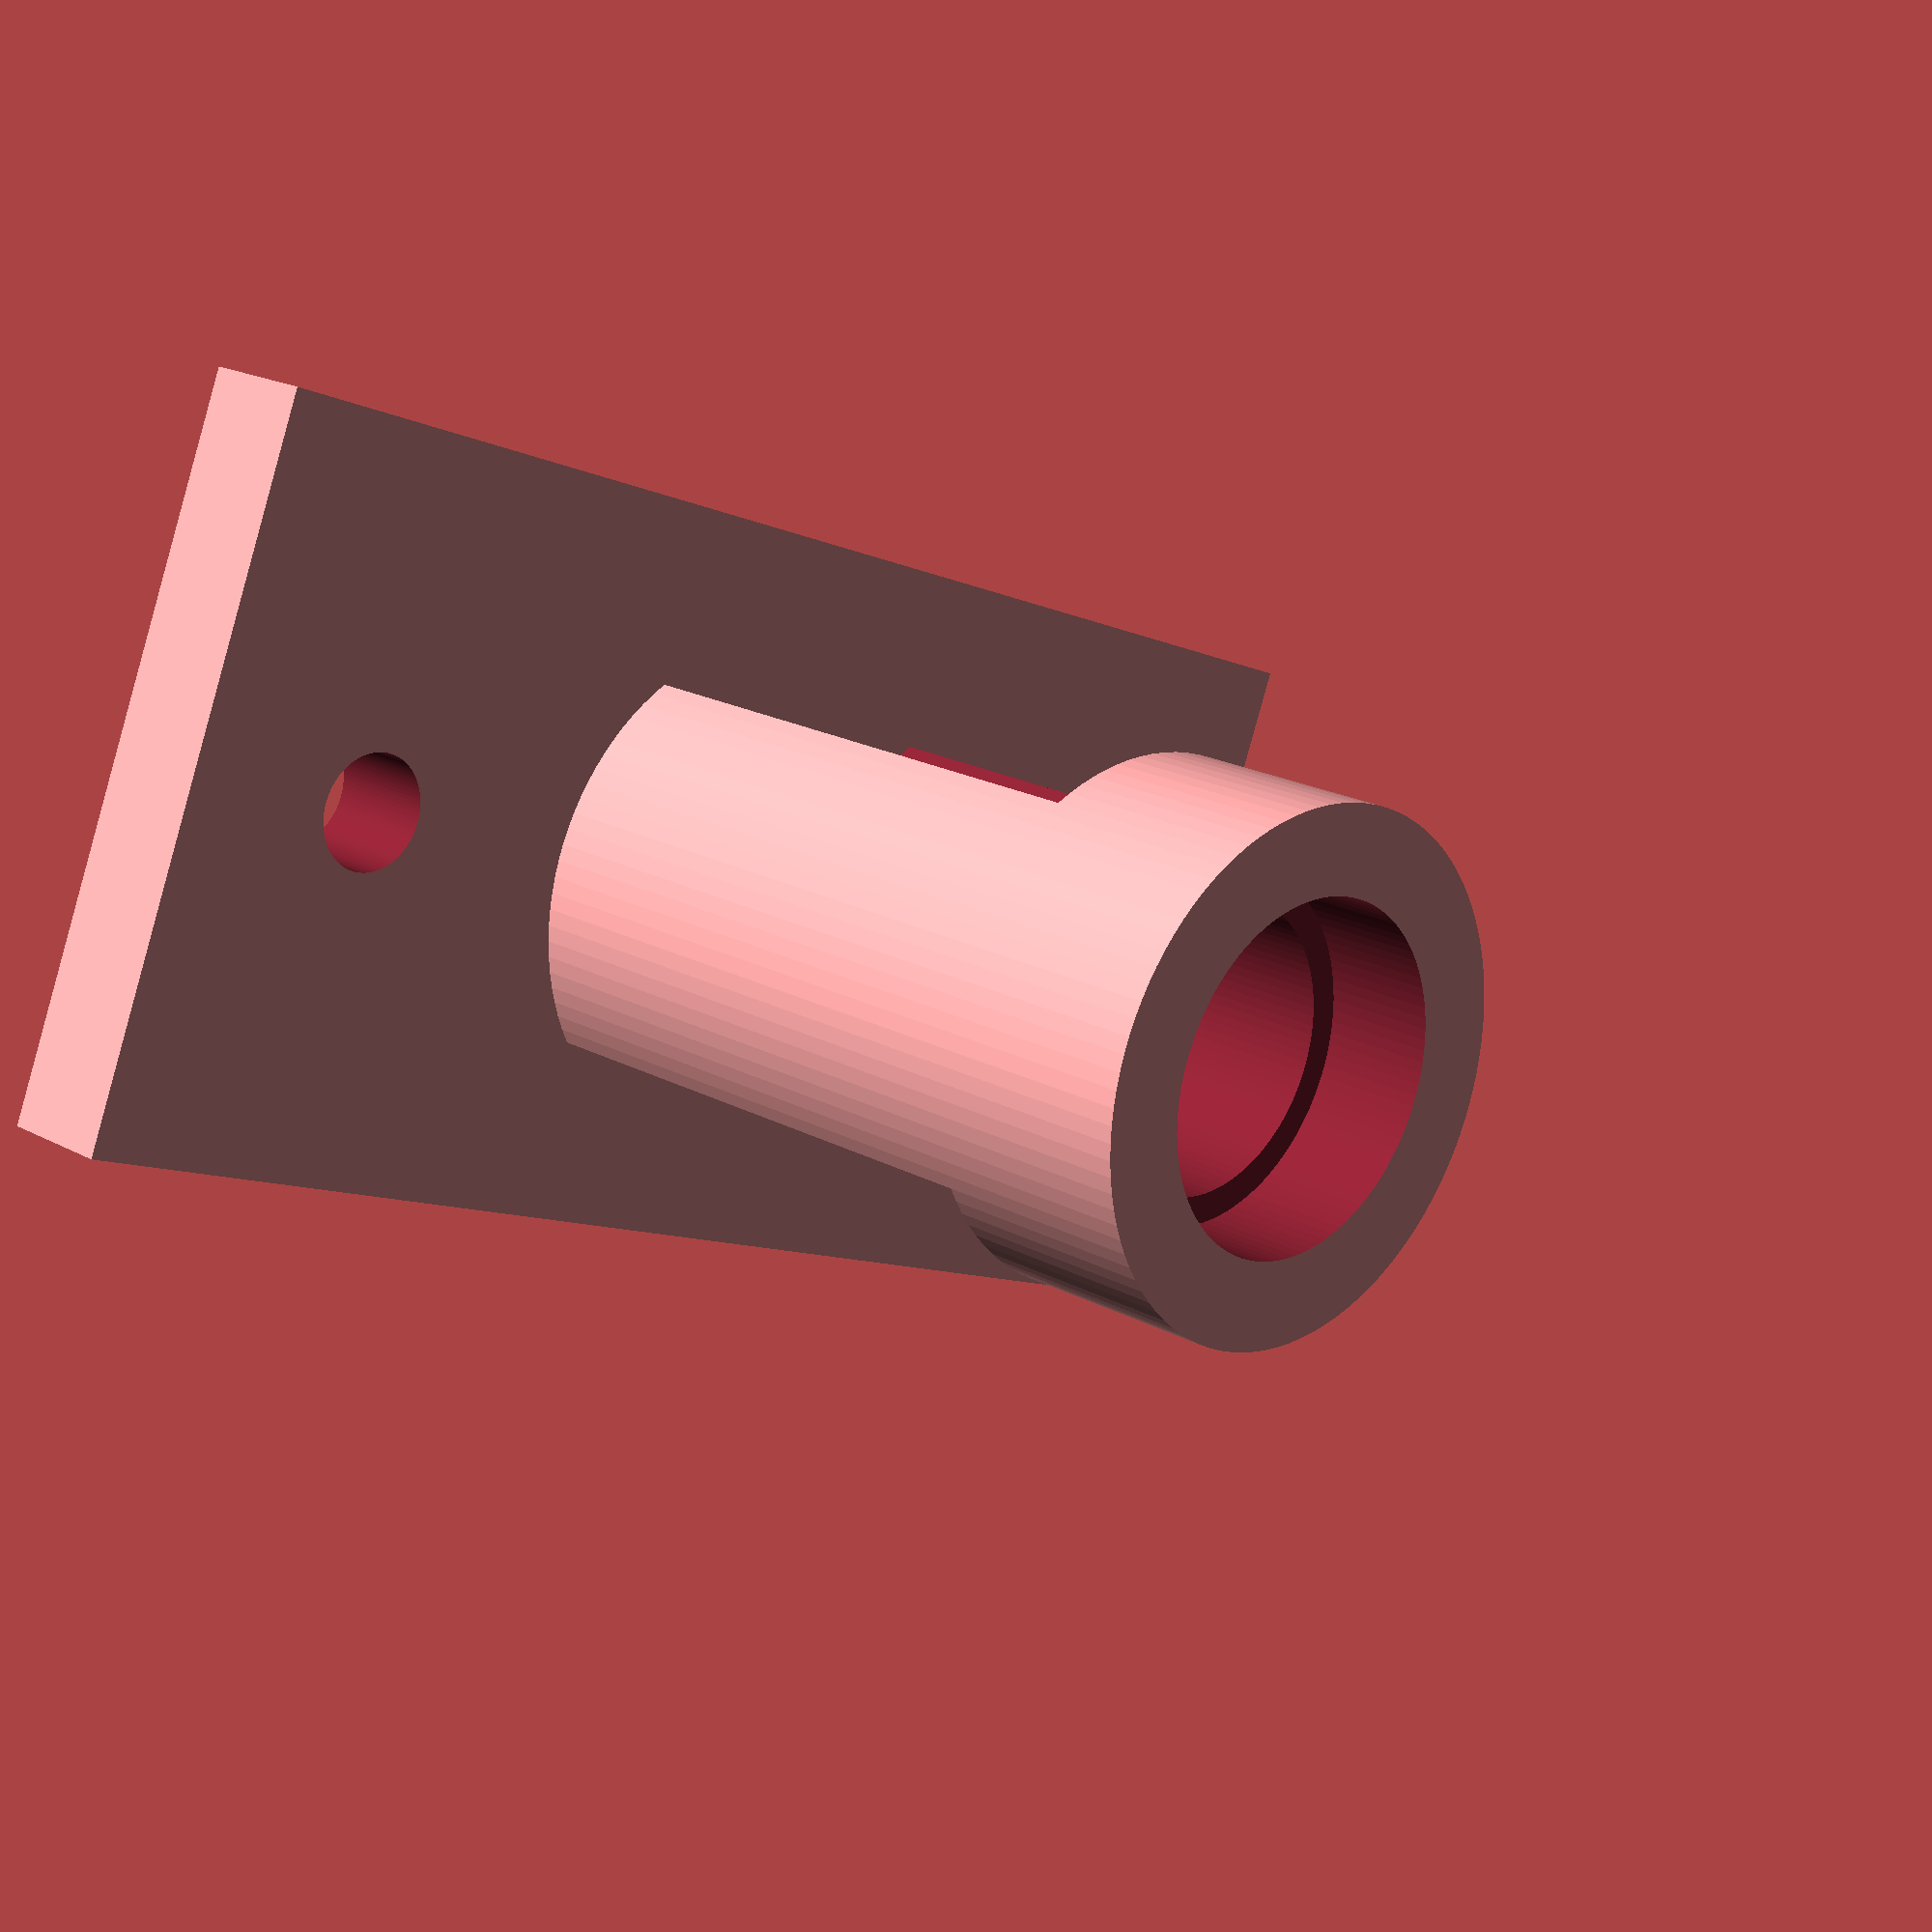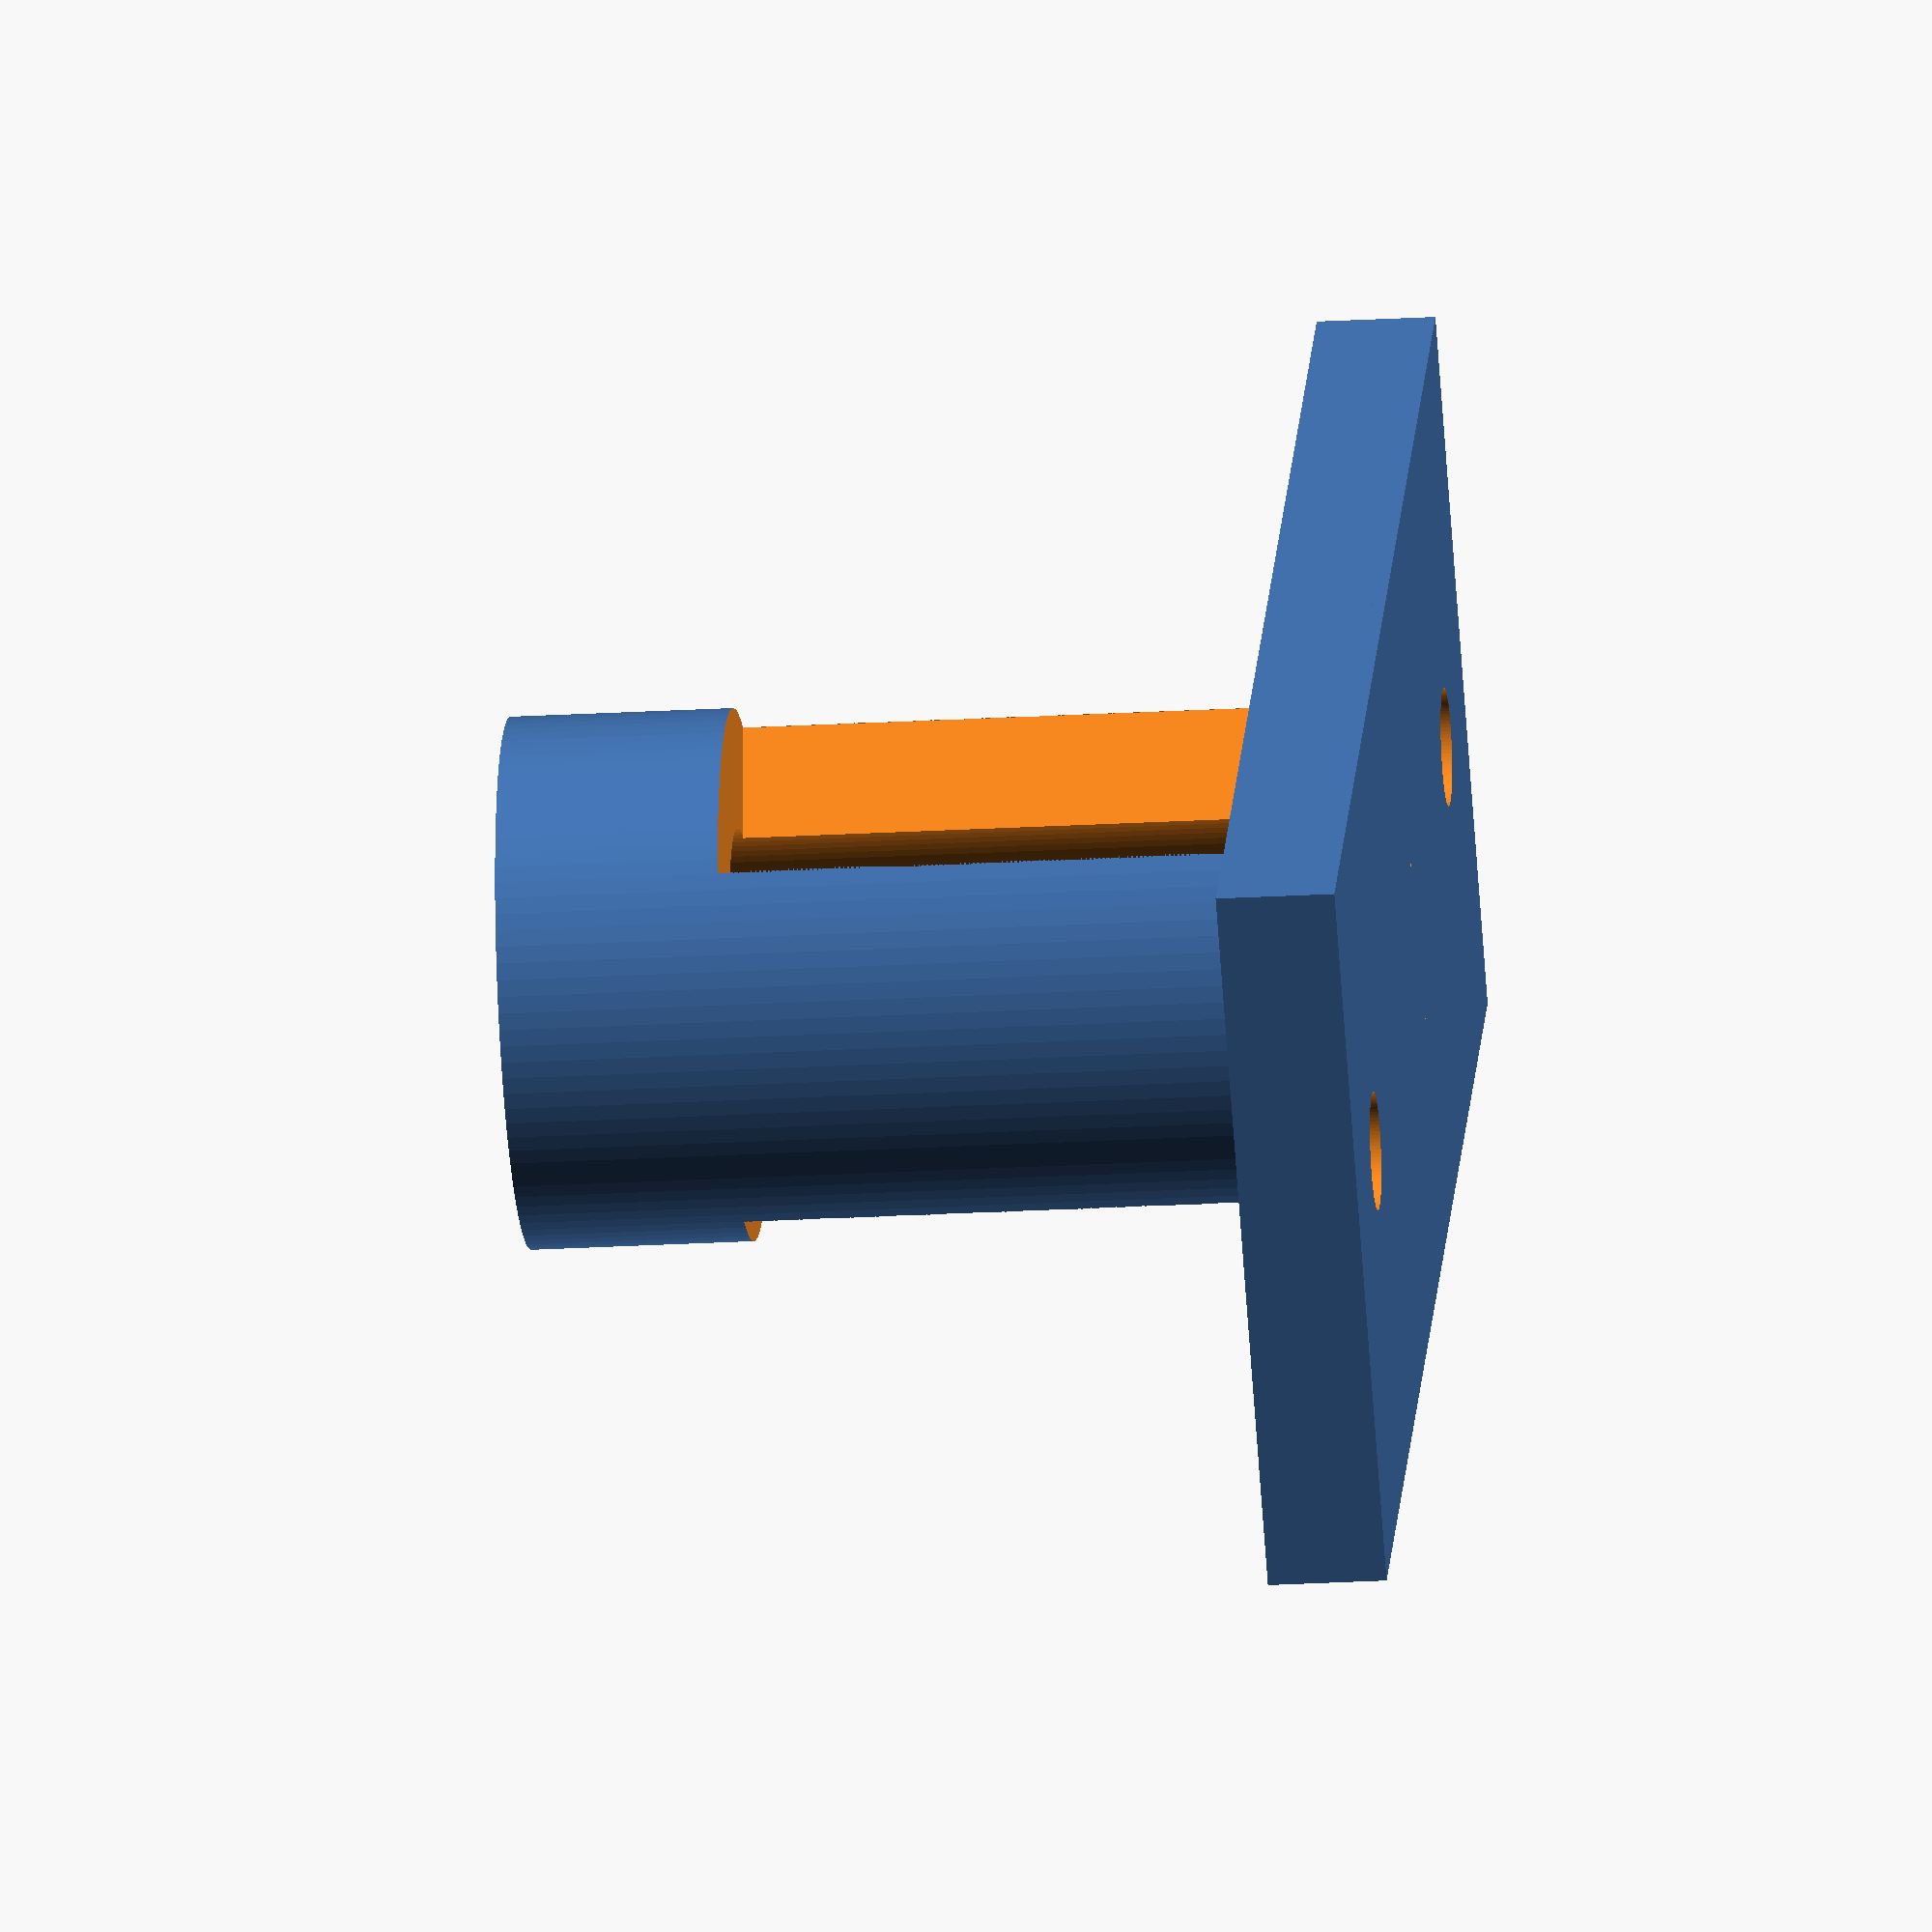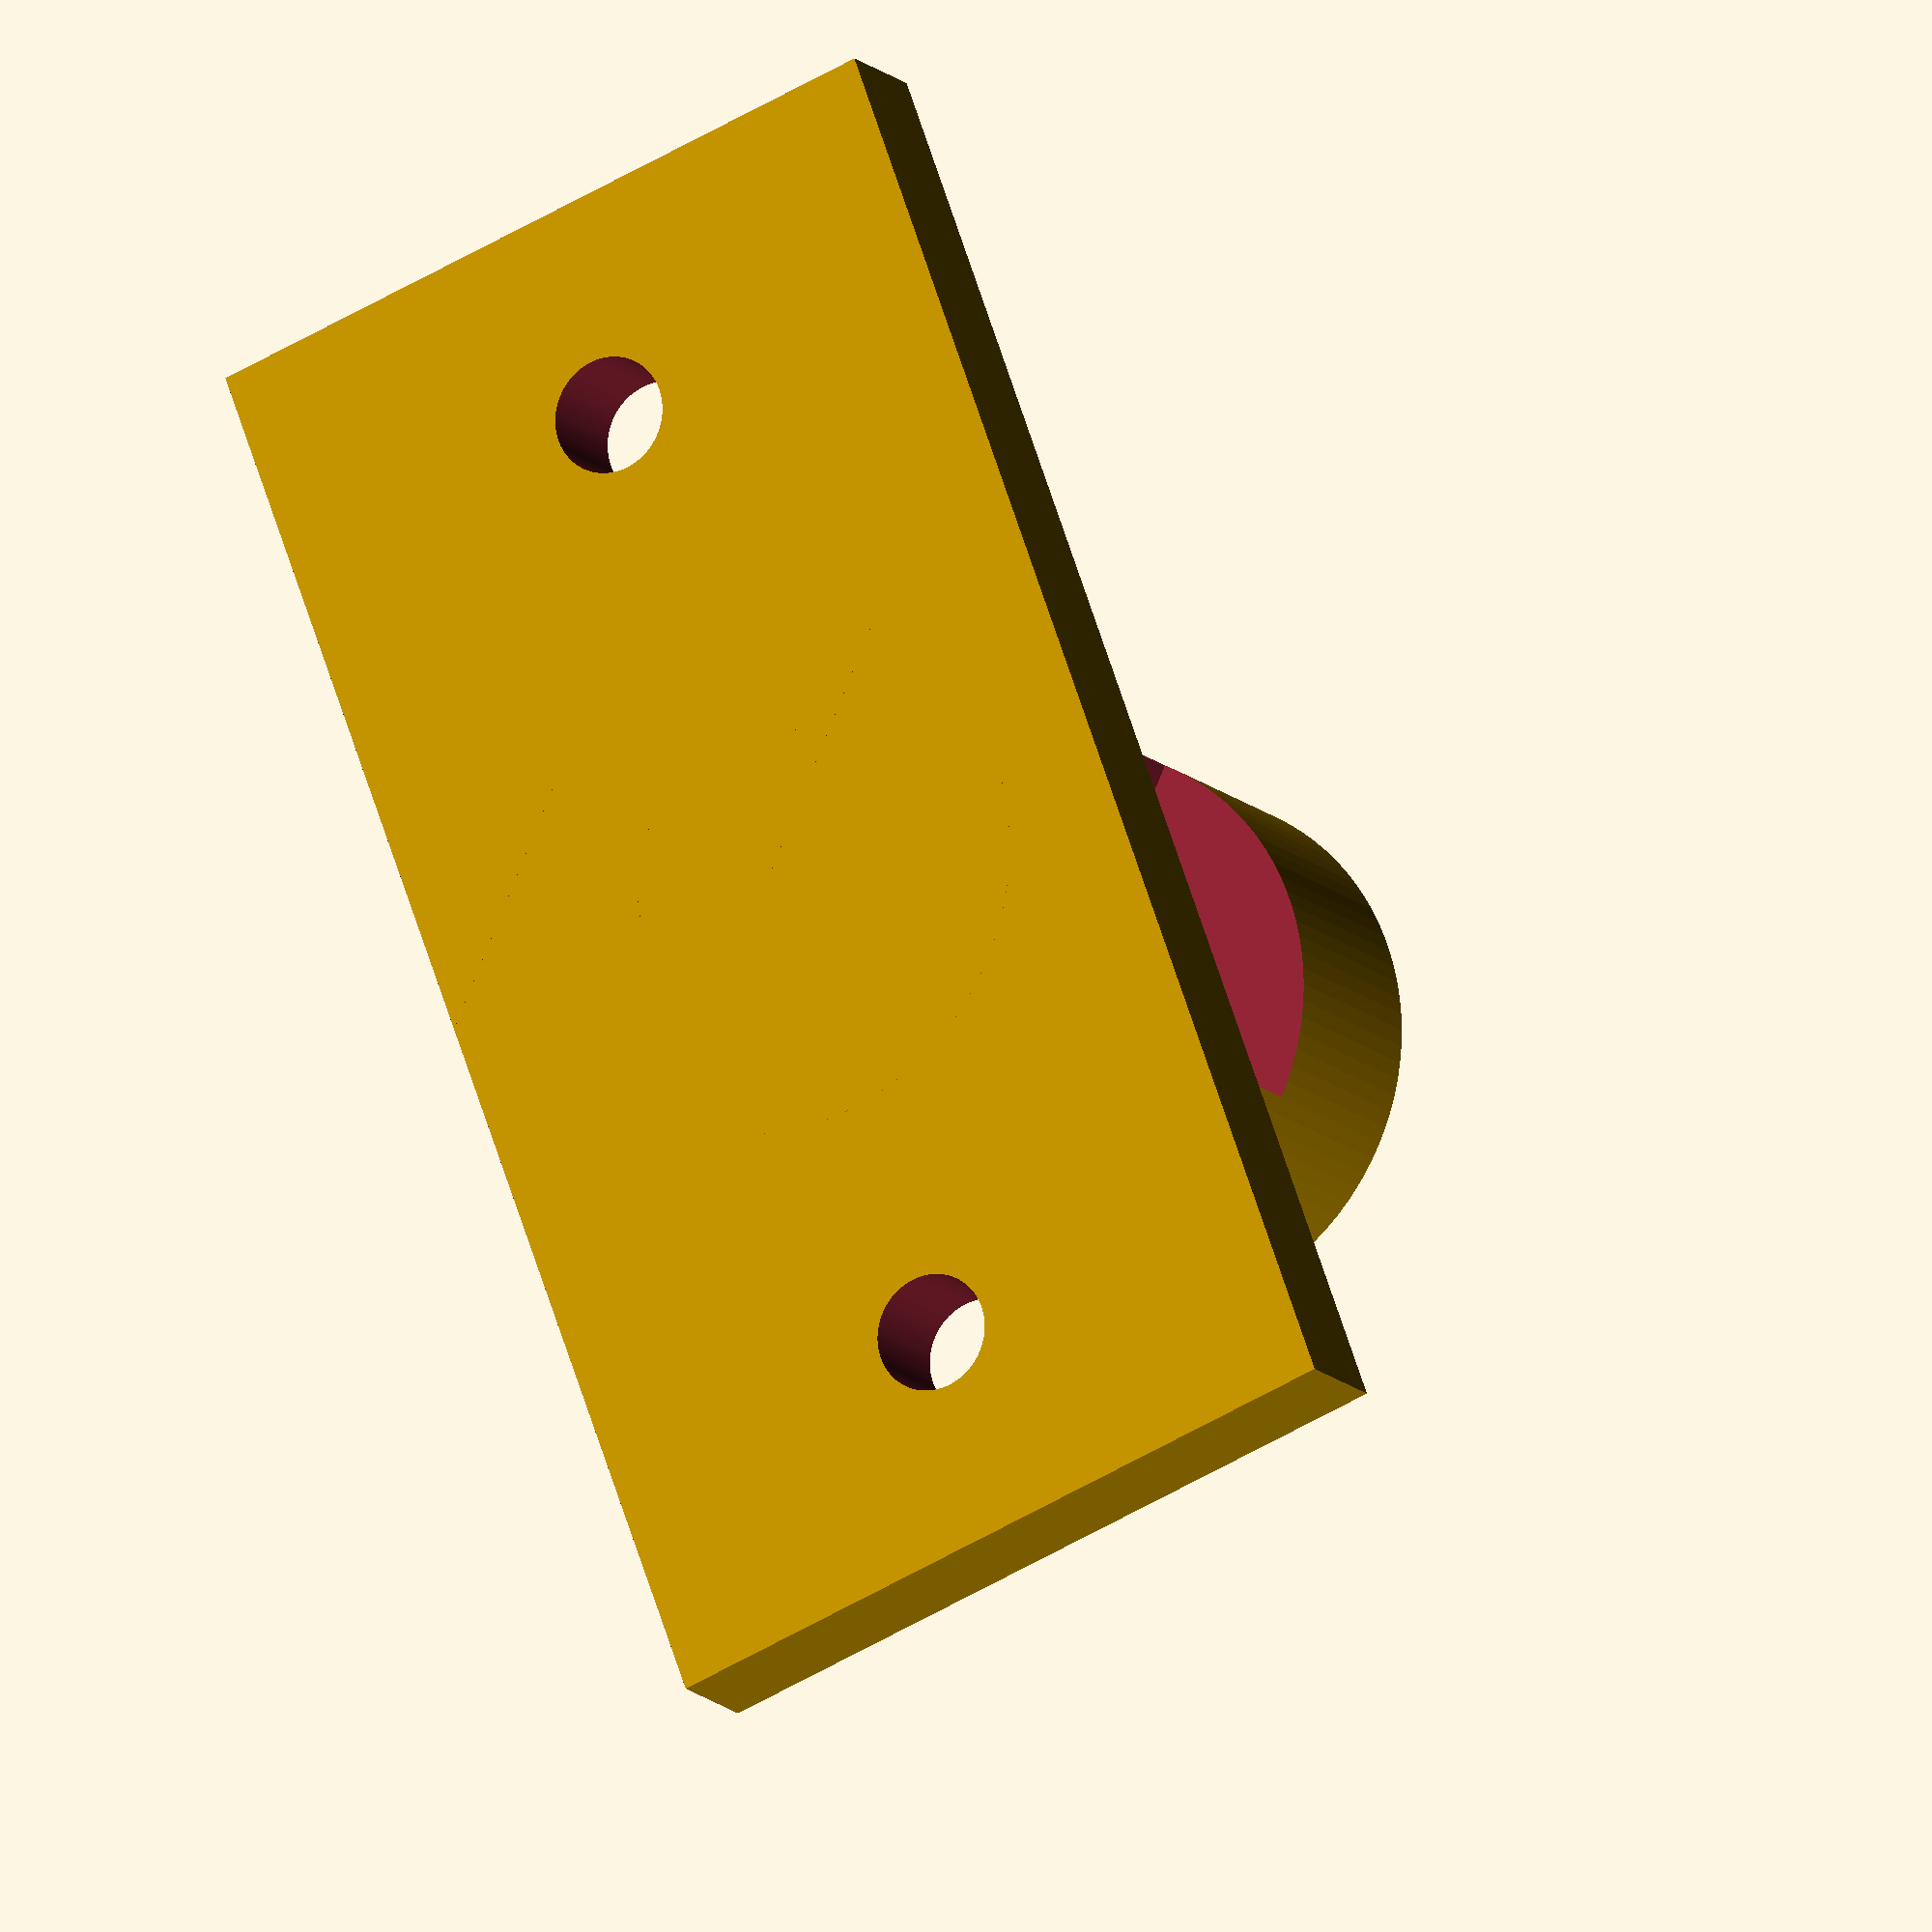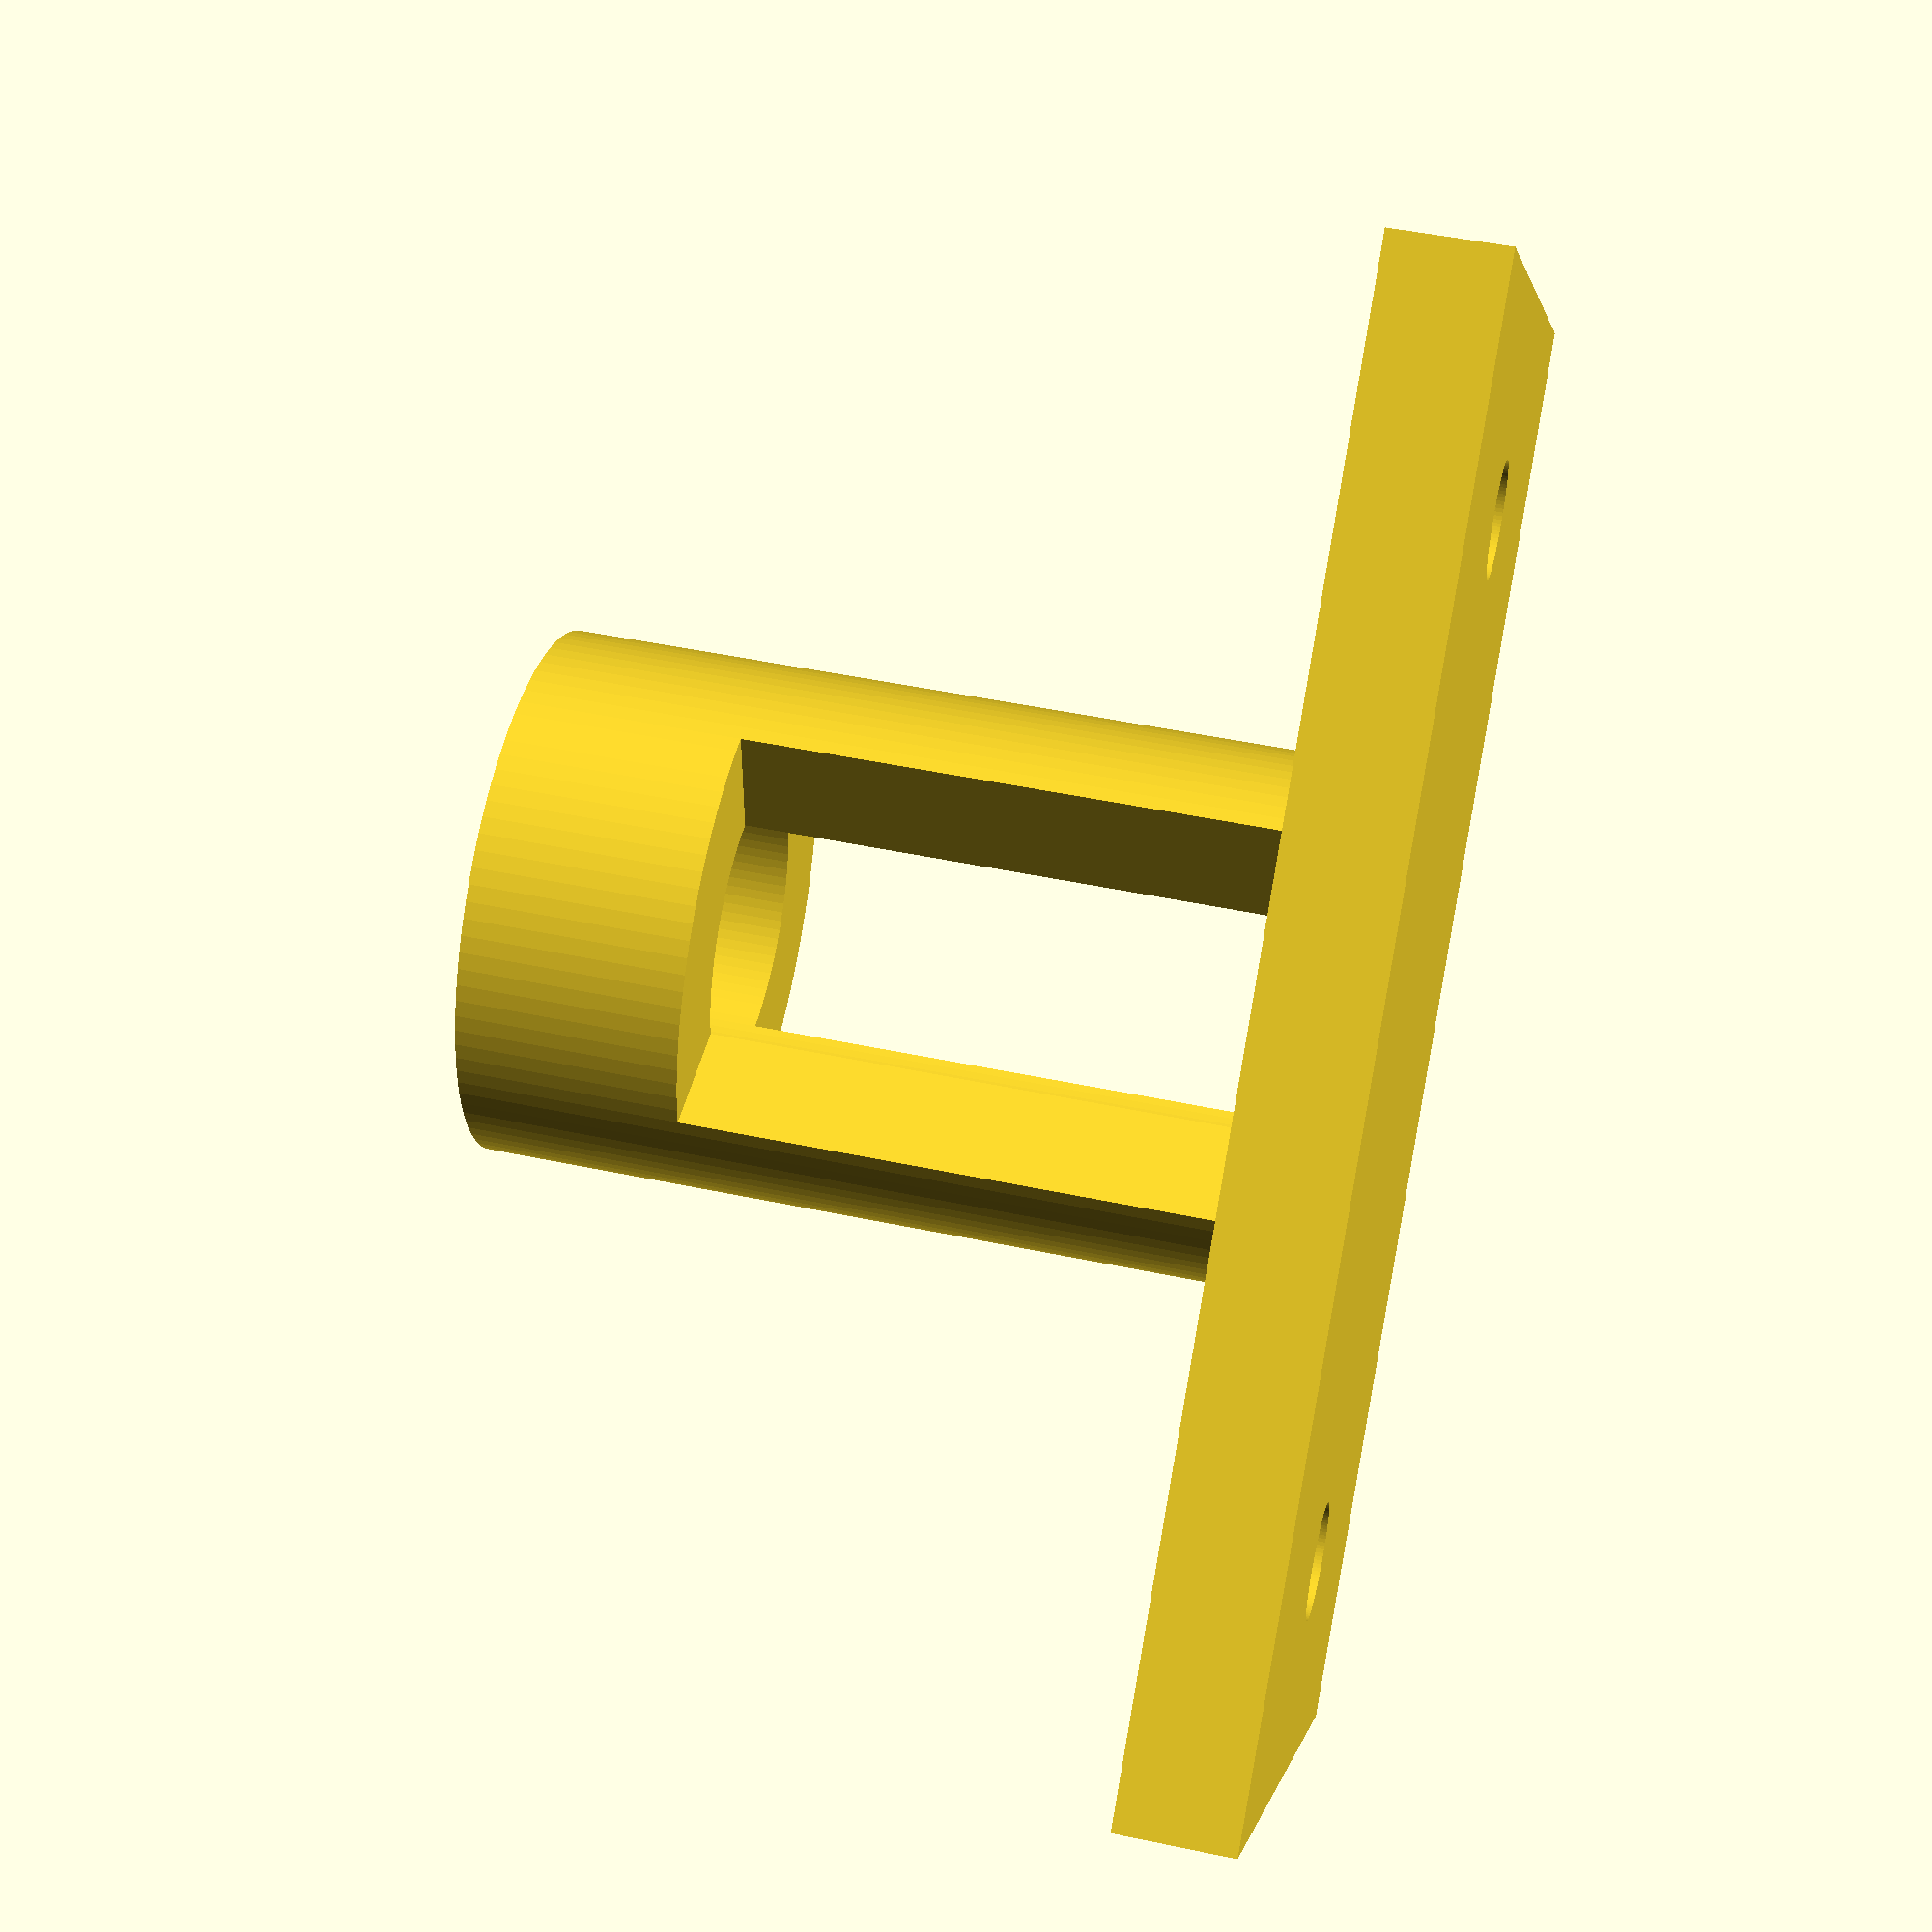
<openscad>
// Parameters:
$fn = 100;
length = 50;
width = 25;
height = 4;

margin = 0.2; // 0.2 for 10mm // 0.4 // 0.6 => perfect for 14mm
 
module_radius = 5.75 + margin;
thickness = 3;
outer_radius = module_radius + thickness;

support_height = 30; // height of the support
 
screw_hole_radius = 2; // radius of the screw holes in mm
screw_spacing = 35; // this spacing is important, as it will determine the holes in the board
 
stop_size = 1;
 
// end of parameters

union(){
    difference(){
        cube([length, width, height]);
        translate([(length - screw_spacing) / 2, width / 2, -1]) cylinder(height + 2, screw_hole_radius, screw_hole_radius);
        translate([(length - screw_spacing) / 2 + screw_spacing, width / 2, -1]) cylinder(height + 2, screw_hole_radius, screw_hole_radius);
    }
    translate([length / 2, width / 2, 0]) cylindrical_stop_leg();
    //translate([length / 2, width / 2, 0]) cylindrical_leg();
}

module cylindrical_leg(){
    rotate([0, 0, 45])
    difference() {
        cylinder(support_height, outer_radius, outer_radius);
        translate([0, 0, -1]) cylinder(support_height + 2, module_radius, module_radius);
        cube([outer_radius, outer_radius, support_height * 0.75]);
        rotate([0, 0, 180]) cube([outer_radius, outer_radius, support_height * 0.75]);
    }
}

module cylindrical_stop_leg(){
    rotate([0, 0, 45])
    difference() {
        cylinder(support_height, outer_radius, outer_radius);
        translate([0, 0, support_height * 0.87]) cylinder(support_height + 2, module_radius, module_radius);
        cube([outer_radius, outer_radius, support_height * 0.75]);
        translate([0, 0, -1]) cylinder(support_height + 2, module_radius - stop_size, module_radius - stop_size);
        cube([outer_radius, outer_radius, support_height * 0.75]);
        rotate([0, 0, 180]) cube([outer_radius, outer_radius, support_height * 0.75]);
    }
}

</openscad>
<views>
elev=160.1 azim=202.3 roll=225.3 proj=p view=wireframe
elev=203.3 azim=46.0 roll=84.4 proj=o view=wireframe
elev=13.3 azim=290.1 roll=206.0 proj=o view=wireframe
elev=313.2 azim=45.4 roll=103.6 proj=p view=solid
</views>
